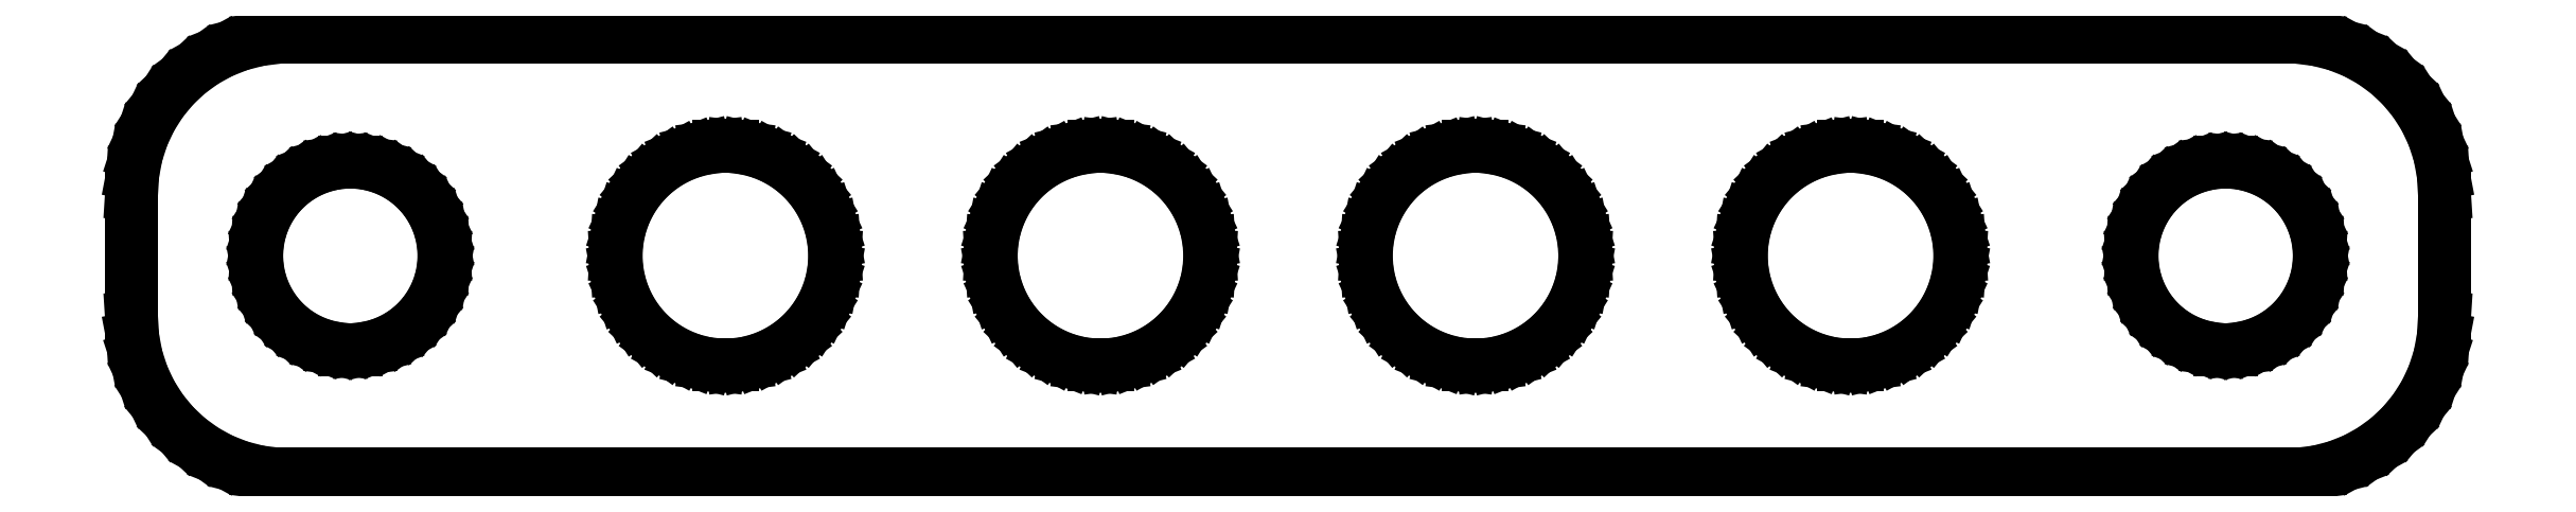
<metadata>
{"format":"dxf","ext":"dxf","renderer":"ezdxf+matplotlib","layout":"modelspace","background":"white","min_lineweight":24,"dpi":150}
</metadata>
<code>
0
SECTION
2
ENTITIES
0
LINE
8
0
10
32.94
20
17.09
11
33.55
21
17.24
0
LINE
8
0
10
33.55
20
17.24
11
34.13
21
17.48
0
LINE
8
0
10
34.13
20
17.48
11
34.68
21
17.78
0
LINE
8
0
10
34.68
20
17.78
11
35.19
21
18.15
0
LINE
8
0
10
35.19
20
18.15
11
35.64
21
18.58
0
LINE
8
0
10
35.64
20
18.58
11
36.05
21
19.06
0
LINE
8
0
10
36.05
20
19.06
11
36.38
21
19.59
0
LINE
8
0
10
36.38
20
19.59
11
36.65
21
20.16
0
LINE
8
0
10
36.65
20
20.16
11
36.84
21
20.76
0
LINE
8
0
10
36.84
20
20.76
11
36.96
21
21.37
0
LINE
8
0
10
36.96
20
21.37
11
37
21
22
0
LINE
8
0
10
37
20
22
11
37
21
26
0
LINE
8
0
10
37
20
26
11
36.96
21
26.63
0
LINE
8
0
10
36.96
20
26.63
11
36.84
21
27.24
0
LINE
8
0
10
36.84
20
27.24
11
36.65
21
27.84
0
LINE
8
0
10
36.65
20
27.84
11
36.38
21
28.41
0
LINE
8
0
10
36.38
20
28.41
11
36.05
21
28.94
0
LINE
8
0
10
36.05
20
28.94
11
35.64
21
29.42
0
LINE
8
0
10
35.64
20
29.42
11
35.19
21
29.85
0
LINE
8
0
10
35.19
20
29.85
11
34.68
21
30.22
0
LINE
8
0
10
34.68
20
30.22
11
34.13
21
30.52
0
LINE
8
0
10
34.13
20
30.52
11
33.55
21
30.76
0
LINE
8
0
10
33.55
20
30.76
11
32.94
21
30.91
0
LINE
8
0
10
32.94
20
30.91
11
32.31
21
30.99
0
LINE
8
0
10
32.31
20
30.99
11
-32.31
21
30.99
0
LINE
8
0
10
-32.31
20
30.99
11
-32.94
21
30.91
0
LINE
8
0
10
-32.94
20
30.91
11
-33.55
21
30.76
0
LINE
8
0
10
-33.55
20
30.76
11
-34.13
21
30.52
0
LINE
8
0
10
-34.13
20
30.52
11
-34.68
21
30.22
0
LINE
8
0
10
-34.68
20
30.22
11
-35.19
21
29.85
0
LINE
8
0
10
-35.19
20
29.85
11
-35.64
21
29.42
0
LINE
8
0
10
-35.64
20
29.42
11
-36.05
21
28.94
0
LINE
8
0
10
-36.05
20
28.94
11
-36.38
21
28.41
0
LINE
8
0
10
-36.38
20
28.41
11
-36.65
21
27.84
0
LINE
8
0
10
-36.65
20
27.84
11
-36.84
21
27.24
0
LINE
8
0
10
-36.84
20
27.24
11
-36.96
21
26.63
0
LINE
8
0
10
-36.96
20
26.63
11
-37
21
26
0
LINE
8
0
10
-37
20
26
11
-37
21
22
0
LINE
8
0
10
-37
20
22
11
-36.96
21
21.37
0
LINE
8
0
10
-36.96
20
21.37
11
-36.84
21
20.76
0
LINE
8
0
10
-36.84
20
20.76
11
-36.65
21
20.16
0
LINE
8
0
10
-36.65
20
20.16
11
-36.38
21
19.59
0
LINE
8
0
10
-36.38
20
19.59
11
-36.05
21
19.06
0
LINE
8
0
10
-36.05
20
19.06
11
-35.64
21
18.58
0
LINE
8
0
10
-35.64
20
18.58
11
-35.19
21
18.15
0
LINE
8
0
10
-35.19
20
18.15
11
-34.68
21
17.78
0
LINE
8
0
10
-34.68
20
17.78
11
-34.13
21
17.48
0
LINE
8
0
10
-34.13
20
17.48
11
-33.55
21
17.24
0
LINE
8
0
10
-33.55
20
17.24
11
-32.94
21
17.09
0
LINE
8
0
10
-32.94
20
17.09
11
-32.31
21
17.01
0
LINE
8
0
10
-32.31
20
17.01
11
32.31
21
17.01
0
LINE
8
0
10
32.31
20
17.01
11
32.94
21
17.09
0
LINE
8
0
10
17.78
20
20.51
11
17.34
21
20.56
0
LINE
8
0
10
17.34
20
20.56
11
16.92
21
20.67
0
LINE
8
0
10
16.92
20
20.67
11
16.51
21
20.83
0
LINE
8
0
10
16.51
20
20.83
11
16.12
21
21.04
0
LINE
8
0
10
16.12
20
21.04
11
15.77
21
21.3
0
LINE
8
0
10
15.77
20
21.3
11
15.45
21
21.6
0
LINE
8
0
10
15.45
20
21.6
11
15.17
21
21.94
0
LINE
8
0
10
15.17
20
21.94
11
14.93
21
22.31
0
LINE
8
0
10
14.93
20
22.31
11
14.75
21
22.71
0
LINE
8
0
10
14.75
20
22.71
11
14.61
21
23.13
0
LINE
8
0
10
14.61
20
23.13
11
14.53
21
23.56
0
LINE
8
0
10
14.53
20
23.56
11
14.5
21
24
0
LINE
8
0
10
14.5
20
24
11
14.53
21
24.44
0
LINE
8
0
10
14.53
20
24.44
11
14.61
21
24.87
0
LINE
8
0
10
14.61
20
24.87
11
14.75
21
25.29
0
LINE
8
0
10
14.75
20
25.29
11
14.93
21
25.69
0
LINE
8
0
10
14.93
20
25.69
11
15.17
21
26.06
0
LINE
8
0
10
15.17
20
26.06
11
15.45
21
26.4
0
LINE
8
0
10
15.45
20
26.4
11
15.77
21
26.7
0
LINE
8
0
10
15.77
20
26.7
11
16.12
21
26.96
0
LINE
8
0
10
16.12
20
26.96
11
16.51
21
27.17
0
LINE
8
0
10
16.51
20
27.17
11
16.92
21
27.33
0
LINE
8
0
10
16.92
20
27.33
11
17.34
21
27.44
0
LINE
8
0
10
17.34
20
27.44
11
17.78
21
27.49
0
LINE
8
0
10
17.78
20
27.49
11
18.22
21
27.49
0
LINE
8
0
10
18.22
20
27.49
11
18.66
21
27.44
0
LINE
8
0
10
18.66
20
27.44
11
19.08
21
27.33
0
LINE
8
0
10
19.08
20
27.33
11
19.49
21
27.17
0
LINE
8
0
10
19.49
20
27.17
11
19.88
21
26.96
0
LINE
8
0
10
19.88
20
26.96
11
20.23
21
26.7
0
LINE
8
0
10
20.23
20
26.7
11
20.55
21
26.4
0
LINE
8
0
10
20.55
20
26.4
11
20.83
21
26.06
0
LINE
8
0
10
20.83
20
26.06
11
21.07
21
25.69
0
LINE
8
0
10
21.07
20
25.69
11
21.25
21
25.29
0
LINE
8
0
10
21.25
20
25.29
11
21.39
21
24.87
0
LINE
8
0
10
21.39
20
24.87
11
21.47
21
24.44
0
LINE
8
0
10
21.47
20
24.44
11
21.5
21
24
0
LINE
8
0
10
21.5
20
24
11
21.47
21
23.56
0
LINE
8
0
10
21.47
20
23.56
11
21.39
21
23.13
0
LINE
8
0
10
21.39
20
23.13
11
21.25
21
22.71
0
LINE
8
0
10
21.25
20
22.71
11
21.07
21
22.31
0
LINE
8
0
10
21.07
20
22.31
11
20.83
21
21.94
0
LINE
8
0
10
20.83
20
21.94
11
20.55
21
21.6
0
LINE
8
0
10
20.55
20
21.6
11
20.23
21
21.3
0
LINE
8
0
10
20.23
20
21.3
11
19.88
21
21.04
0
LINE
8
0
10
19.88
20
21.04
11
19.49
21
20.83
0
LINE
8
0
10
19.49
20
20.83
11
19.08
21
20.67
0
LINE
8
0
10
19.08
20
20.67
11
18.66
21
20.56
0
LINE
8
0
10
18.66
20
20.56
11
18.22
21
20.51
0
LINE
8
0
10
18.22
20
20.51
11
17.78
21
20.51
0
LINE
8
0
10
-6.22
20
20.51
11
-6.656
21
20.56
0
LINE
8
0
10
-6.656
20
20.56
11
-7.082
21
20.67
0
LINE
8
0
10
-7.082
20
20.67
11
-7.49
21
20.83
0
LINE
8
0
10
-7.49
20
20.83
11
-7.875
21
21.04
0
LINE
8
0
10
-7.875
20
21.04
11
-8.231
21
21.3
0
LINE
8
0
10
-8.231
20
21.3
11
-8.551
21
21.6
0
LINE
8
0
10
-8.551
20
21.6
11
-8.832
21
21.94
0
LINE
8
0
10
-8.832
20
21.94
11
-9.067
21
22.31
0
LINE
8
0
10
-9.067
20
22.31
11
-9.254
21
22.71
0
LINE
8
0
10
-9.254
20
22.71
11
-9.39
21
23.13
0
LINE
8
0
10
-9.39
20
23.13
11
-9.472
21
23.56
0
LINE
8
0
10
-9.472
20
23.56
11
-9.5
21
24
0
LINE
8
0
10
-9.5
20
24
11
-9.472
21
24.44
0
LINE
8
0
10
-9.472
20
24.44
11
-9.39
21
24.87
0
LINE
8
0
10
-9.39
20
24.87
11
-9.254
21
25.29
0
LINE
8
0
10
-9.254
20
25.29
11
-9.067
21
25.69
0
LINE
8
0
10
-9.067
20
25.69
11
-8.832
21
26.06
0
LINE
8
0
10
-8.832
20
26.06
11
-8.551
21
26.4
0
LINE
8
0
10
-8.551
20
26.4
11
-8.231
21
26.7
0
LINE
8
0
10
-8.231
20
26.7
11
-7.875
21
26.96
0
LINE
8
0
10
-7.875
20
26.96
11
-7.49
21
27.17
0
LINE
8
0
10
-7.49
20
27.17
11
-7.082
21
27.33
0
LINE
8
0
10
-7.082
20
27.33
11
-6.656
21
27.44
0
LINE
8
0
10
-6.656
20
27.44
11
-6.22
21
27.49
0
LINE
8
0
10
-6.22
20
27.49
11
-5.78
21
27.49
0
LINE
8
0
10
-5.78
20
27.49
11
-5.344
21
27.44
0
LINE
8
0
10
-5.344
20
27.44
11
-4.918
21
27.33
0
LINE
8
0
10
-4.918
20
27.33
11
-4.51
21
27.17
0
LINE
8
0
10
-4.51
20
27.17
11
-4.125
21
26.96
0
LINE
8
0
10
-4.125
20
26.96
11
-3.769
21
26.7
0
LINE
8
0
10
-3.769
20
26.7
11
-3.449
21
26.4
0
LINE
8
0
10
-3.449
20
26.4
11
-3.168
21
26.06
0
LINE
8
0
10
-3.168
20
26.06
11
-2.933
21
25.69
0
LINE
8
0
10
-2.933
20
25.69
11
-2.746
21
25.29
0
LINE
8
0
10
-2.746
20
25.29
11
-2.61
21
24.87
0
LINE
8
0
10
-2.61
20
24.87
11
-2.528
21
24.44
0
LINE
8
0
10
-2.528
20
24.44
11
-2.5
21
24
0
LINE
8
0
10
-2.5
20
24
11
-2.528
21
23.56
0
LINE
8
0
10
-2.528
20
23.56
11
-2.61
21
23.13
0
LINE
8
0
10
-2.61
20
23.13
11
-2.746
21
22.71
0
LINE
8
0
10
-2.746
20
22.71
11
-2.933
21
22.31
0
LINE
8
0
10
-2.933
20
22.31
11
-3.168
21
21.94
0
LINE
8
0
10
-3.168
20
21.94
11
-3.449
21
21.6
0
LINE
8
0
10
-3.449
20
21.6
11
-3.769
21
21.3
0
LINE
8
0
10
-3.769
20
21.3
11
-4.125
21
21.04
0
LINE
8
0
10
-4.125
20
21.04
11
-4.51
21
20.83
0
LINE
8
0
10
-4.51
20
20.83
11
-4.918
21
20.67
0
LINE
8
0
10
-4.918
20
20.67
11
-5.344
21
20.56
0
LINE
8
0
10
-5.344
20
20.56
11
-5.78
21
20.51
0
LINE
8
0
10
-5.78
20
20.51
11
-6.22
21
20.51
0
LINE
8
0
10
5.78
20
20.51
11
5.344
21
20.56
0
LINE
8
0
10
5.344
20
20.56
11
4.918
21
20.67
0
LINE
8
0
10
4.918
20
20.67
11
4.51
21
20.83
0
LINE
8
0
10
4.51
20
20.83
11
4.125
21
21.04
0
LINE
8
0
10
4.125
20
21.04
11
3.769
21
21.3
0
LINE
8
0
10
3.769
20
21.3
11
3.449
21
21.6
0
LINE
8
0
10
3.449
20
21.6
11
3.168
21
21.94
0
LINE
8
0
10
3.168
20
21.94
11
2.933
21
22.31
0
LINE
8
0
10
2.933
20
22.31
11
2.746
21
22.71
0
LINE
8
0
10
2.746
20
22.71
11
2.61
21
23.13
0
LINE
8
0
10
2.61
20
23.13
11
2.528
21
23.56
0
LINE
8
0
10
2.528
20
23.56
11
2.5
21
24
0
LINE
8
0
10
2.5
20
24
11
2.528
21
24.44
0
LINE
8
0
10
2.528
20
24.44
11
2.61
21
24.87
0
LINE
8
0
10
2.61
20
24.87
11
2.746
21
25.29
0
LINE
8
0
10
2.746
20
25.29
11
2.933
21
25.69
0
LINE
8
0
10
2.933
20
25.69
11
3.168
21
26.06
0
LINE
8
0
10
3.168
20
26.06
11
3.449
21
26.4
0
LINE
8
0
10
3.449
20
26.4
11
3.769
21
26.7
0
LINE
8
0
10
3.769
20
26.7
11
4.125
21
26.96
0
LINE
8
0
10
4.125
20
26.96
11
4.51
21
27.17
0
LINE
8
0
10
4.51
20
27.17
11
4.918
21
27.33
0
LINE
8
0
10
4.918
20
27.33
11
5.344
21
27.44
0
LINE
8
0
10
5.344
20
27.44
11
5.78
21
27.49
0
LINE
8
0
10
5.78
20
27.49
11
6.22
21
27.49
0
LINE
8
0
10
6.22
20
27.49
11
6.656
21
27.44
0
LINE
8
0
10
6.656
20
27.44
11
7.082
21
27.33
0
LINE
8
0
10
7.082
20
27.33
11
7.49
21
27.17
0
LINE
8
0
10
7.49
20
27.17
11
7.875
21
26.96
0
LINE
8
0
10
7.875
20
26.96
11
8.231
21
26.7
0
LINE
8
0
10
8.231
20
26.7
11
8.551
21
26.4
0
LINE
8
0
10
8.551
20
26.4
11
8.832
21
26.06
0
LINE
8
0
10
8.832
20
26.06
11
9.067
21
25.69
0
LINE
8
0
10
9.067
20
25.69
11
9.254
21
25.29
0
LINE
8
0
10
9.254
20
25.29
11
9.39
21
24.87
0
LINE
8
0
10
9.39
20
24.87
11
9.472
21
24.44
0
LINE
8
0
10
9.472
20
24.44
11
9.5
21
24
0
LINE
8
0
10
9.5
20
24
11
9.472
21
23.56
0
LINE
8
0
10
9.472
20
23.56
11
9.39
21
23.13
0
LINE
8
0
10
9.39
20
23.13
11
9.254
21
22.71
0
LINE
8
0
10
9.254
20
22.71
11
9.067
21
22.31
0
LINE
8
0
10
9.067
20
22.31
11
8.832
21
21.94
0
LINE
8
0
10
8.832
20
21.94
11
8.551
21
21.6
0
LINE
8
0
10
8.551
20
21.6
11
8.231
21
21.3
0
LINE
8
0
10
8.231
20
21.3
11
7.875
21
21.04
0
LINE
8
0
10
7.875
20
21.04
11
7.49
21
20.83
0
LINE
8
0
10
7.49
20
20.83
11
7.082
21
20.67
0
LINE
8
0
10
7.082
20
20.67
11
6.656
21
20.56
0
LINE
8
0
10
6.656
20
20.56
11
6.22
21
20.51
0
LINE
8
0
10
6.22
20
20.51
11
5.78
21
20.51
0
LINE
8
0
10
-18.22
20
20.51
11
-18.66
21
20.56
0
LINE
8
0
10
-18.66
20
20.56
11
-19.08
21
20.67
0
LINE
8
0
10
-19.08
20
20.67
11
-19.49
21
20.83
0
LINE
8
0
10
-19.49
20
20.83
11
-19.88
21
21.04
0
LINE
8
0
10
-19.88
20
21.04
11
-20.23
21
21.3
0
LINE
8
0
10
-20.23
20
21.3
11
-20.55
21
21.6
0
LINE
8
0
10
-20.55
20
21.6
11
-20.83
21
21.94
0
LINE
8
0
10
-20.83
20
21.94
11
-21.07
21
22.31
0
LINE
8
0
10
-21.07
20
22.31
11
-21.25
21
22.71
0
LINE
8
0
10
-21.25
20
22.71
11
-21.39
21
23.13
0
LINE
8
0
10
-21.39
20
23.13
11
-21.47
21
23.56
0
LINE
8
0
10
-21.47
20
23.56
11
-21.5
21
24
0
LINE
8
0
10
-21.5
20
24
11
-21.47
21
24.44
0
LINE
8
0
10
-21.47
20
24.44
11
-21.39
21
24.87
0
LINE
8
0
10
-21.39
20
24.87
11
-21.25
21
25.29
0
LINE
8
0
10
-21.25
20
25.29
11
-21.07
21
25.69
0
LINE
8
0
10
-21.07
20
25.69
11
-20.83
21
26.06
0
LINE
8
0
10
-20.83
20
26.06
11
-20.55
21
26.4
0
LINE
8
0
10
-20.55
20
26.4
11
-20.23
21
26.7
0
LINE
8
0
10
-20.23
20
26.7
11
-19.88
21
26.96
0
LINE
8
0
10
-19.88
20
26.96
11
-19.49
21
27.17
0
LINE
8
0
10
-19.49
20
27.17
11
-19.08
21
27.33
0
LINE
8
0
10
-19.08
20
27.33
11
-18.66
21
27.44
0
LINE
8
0
10
-18.66
20
27.44
11
-18.22
21
27.49
0
LINE
8
0
10
-18.22
20
27.49
11
-17.78
21
27.49
0
LINE
8
0
10
-17.78
20
27.49
11
-17.34
21
27.44
0
LINE
8
0
10
-17.34
20
27.44
11
-16.92
21
27.33
0
LINE
8
0
10
-16.92
20
27.33
11
-16.51
21
27.17
0
LINE
8
0
10
-16.51
20
27.17
11
-16.12
21
26.96
0
LINE
8
0
10
-16.12
20
26.96
11
-15.77
21
26.7
0
LINE
8
0
10
-15.77
20
26.7
11
-15.45
21
26.4
0
LINE
8
0
10
-15.45
20
26.4
11
-15.17
21
26.06
0
LINE
8
0
10
-15.17
20
26.06
11
-14.93
21
25.69
0
LINE
8
0
10
-14.93
20
25.69
11
-14.75
21
25.29
0
LINE
8
0
10
-14.75
20
25.29
11
-14.61
21
24.87
0
LINE
8
0
10
-14.61
20
24.87
11
-14.53
21
24.44
0
LINE
8
0
10
-14.53
20
24.44
11
-14.5
21
24
0
LINE
8
0
10
-14.5
20
24
11
-14.53
21
23.56
0
LINE
8
0
10
-14.53
20
23.56
11
-14.61
21
23.13
0
LINE
8
0
10
-14.61
20
23.13
11
-14.75
21
22.71
0
LINE
8
0
10
-14.75
20
22.71
11
-14.93
21
22.31
0
LINE
8
0
10
-14.93
20
22.31
11
-15.17
21
21.94
0
LINE
8
0
10
-15.17
20
21.94
11
-15.45
21
21.6
0
LINE
8
0
10
-15.45
20
21.6
11
-15.77
21
21.3
0
LINE
8
0
10
-15.77
20
21.3
11
-16.12
21
21.04
0
LINE
8
0
10
-16.12
20
21.04
11
-16.51
21
20.83
0
LINE
8
0
10
-16.51
20
20.83
11
-16.92
21
20.67
0
LINE
8
0
10
-16.92
20
20.67
11
-17.34
21
20.56
0
LINE
8
0
10
-17.34
20
20.56
11
-17.78
21
20.51
0
LINE
8
0
10
-17.78
20
20.51
11
-18.22
21
20.51
0
LINE
8
0
10
-30.19
20
21.01
11
-30.56
21
21.05
0
LINE
8
0
10
-30.56
20
21.05
11
-30.93
21
21.15
0
LINE
8
0
10
-30.93
20
21.15
11
-31.28
21
21.29
0
LINE
8
0
10
-31.28
20
21.29
11
-31.61
21
21.47
0
LINE
8
0
10
-31.61
20
21.47
11
-31.91
21
21.69
0
LINE
8
0
10
-31.91
20
21.69
11
-32.19
21
21.95
0
LINE
8
0
10
-32.19
20
21.95
11
-32.43
21
22.24
0
LINE
8
0
10
-32.43
20
22.24
11
-32.63
21
22.55
0
LINE
8
0
10
-32.63
20
22.55
11
-32.79
21
22.9
0
LINE
8
0
10
-32.79
20
22.9
11
-32.91
21
23.25
0
LINE
8
0
10
-32.91
20
23.25
11
-32.98
21
23.62
0
LINE
8
0
10
-32.98
20
23.62
11
-33
21
24
0
LINE
8
0
10
-33
20
24
11
-32.98
21
24.38
0
LINE
8
0
10
-32.98
20
24.38
11
-32.91
21
24.75
0
LINE
8
0
10
-32.91
20
24.75
11
-32.79
21
25.1
0
LINE
8
0
10
-32.79
20
25.1
11
-32.63
21
25.45
0
LINE
8
0
10
-32.63
20
25.45
11
-32.43
21
25.76
0
LINE
8
0
10
-32.43
20
25.76
11
-32.19
21
26.05
0
LINE
8
0
10
-32.19
20
26.05
11
-31.91
21
26.31
0
LINE
8
0
10
-31.91
20
26.31
11
-31.61
21
26.53
0
LINE
8
0
10
-31.61
20
26.53
11
-31.28
21
26.71
0
LINE
8
0
10
-31.28
20
26.71
11
-30.93
21
26.85
0
LINE
8
0
10
-30.93
20
26.85
11
-30.56
21
26.95
0
LINE
8
0
10
-30.56
20
26.95
11
-30.19
21
26.99
0
LINE
8
0
10
-30.19
20
26.99
11
-29.81
21
26.99
0
LINE
8
0
10
-29.81
20
26.99
11
-29.44
21
26.95
0
LINE
8
0
10
-29.44
20
26.95
11
-29.07
21
26.85
0
LINE
8
0
10
-29.07
20
26.85
11
-28.72
21
26.71
0
LINE
8
0
10
-28.72
20
26.71
11
-28.39
21
26.53
0
LINE
8
0
10
-28.39
20
26.53
11
-28.09
21
26.31
0
LINE
8
0
10
-28.09
20
26.31
11
-27.81
21
26.05
0
LINE
8
0
10
-27.81
20
26.05
11
-27.57
21
25.76
0
LINE
8
0
10
-27.57
20
25.76
11
-27.37
21
25.45
0
LINE
8
0
10
-27.37
20
25.45
11
-27.21
21
25.1
0
LINE
8
0
10
-27.21
20
25.1
11
-27.09
21
24.75
0
LINE
8
0
10
-27.09
20
24.75
11
-27.02
21
24.38
0
LINE
8
0
10
-27.02
20
24.38
11
-27
21
24
0
LINE
8
0
10
-27
20
24
11
-27.02
21
23.62
0
LINE
8
0
10
-27.02
20
23.62
11
-27.09
21
23.25
0
LINE
8
0
10
-27.09
20
23.25
11
-27.21
21
22.9
0
LINE
8
0
10
-27.21
20
22.9
11
-27.37
21
22.55
0
LINE
8
0
10
-27.37
20
22.55
11
-27.57
21
22.24
0
LINE
8
0
10
-27.57
20
22.24
11
-27.81
21
21.95
0
LINE
8
0
10
-27.81
20
21.95
11
-28.09
21
21.69
0
LINE
8
0
10
-28.09
20
21.69
11
-28.39
21
21.47
0
LINE
8
0
10
-28.39
20
21.47
11
-28.72
21
21.29
0
LINE
8
0
10
-28.72
20
21.29
11
-29.07
21
21.15
0
LINE
8
0
10
-29.07
20
21.15
11
-29.44
21
21.05
0
LINE
8
0
10
-29.44
20
21.05
11
-29.81
21
21.01
0
LINE
8
0
10
-29.81
20
21.01
11
-30.19
21
21.01
0
LINE
8
0
10
29.81
20
21.01
11
29.44
21
21.05
0
LINE
8
0
10
29.44
20
21.05
11
29.07
21
21.15
0
LINE
8
0
10
29.07
20
21.15
11
28.72
21
21.29
0
LINE
8
0
10
28.72
20
21.29
11
28.39
21
21.47
0
LINE
8
0
10
28.39
20
21.47
11
28.09
21
21.69
0
LINE
8
0
10
28.09
20
21.69
11
27.81
21
21.95
0
LINE
8
0
10
27.81
20
21.95
11
27.57
21
22.24
0
LINE
8
0
10
27.57
20
22.24
11
27.37
21
22.55
0
LINE
8
0
10
27.37
20
22.55
11
27.21
21
22.9
0
LINE
8
0
10
27.21
20
22.9
11
27.09
21
23.25
0
LINE
8
0
10
27.09
20
23.25
11
27.02
21
23.62
0
LINE
8
0
10
27.02
20
23.62
11
27
21
24
0
LINE
8
0
10
27
20
24
11
27.02
21
24.38
0
LINE
8
0
10
27.02
20
24.38
11
27.09
21
24.75
0
LINE
8
0
10
27.09
20
24.75
11
27.21
21
25.1
0
LINE
8
0
10
27.21
20
25.1
11
27.37
21
25.45
0
LINE
8
0
10
27.37
20
25.45
11
27.57
21
25.76
0
LINE
8
0
10
27.57
20
25.76
11
27.81
21
26.05
0
LINE
8
0
10
27.81
20
26.05
11
28.09
21
26.31
0
LINE
8
0
10
28.09
20
26.31
11
28.39
21
26.53
0
LINE
8
0
10
28.39
20
26.53
11
28.72
21
26.71
0
LINE
8
0
10
28.72
20
26.71
11
29.07
21
26.85
0
LINE
8
0
10
29.07
20
26.85
11
29.44
21
26.95
0
LINE
8
0
10
29.44
20
26.95
11
29.81
21
26.99
0
LINE
8
0
10
29.81
20
26.99
11
30.19
21
26.99
0
LINE
8
0
10
30.19
20
26.99
11
30.56
21
26.95
0
LINE
8
0
10
30.56
20
26.95
11
30.93
21
26.85
0
LINE
8
0
10
30.93
20
26.85
11
31.28
21
26.71
0
LINE
8
0
10
31.28
20
26.71
11
31.61
21
26.53
0
LINE
8
0
10
31.61
20
26.53
11
31.91
21
26.31
0
LINE
8
0
10
31.91
20
26.31
11
32.19
21
26.05
0
LINE
8
0
10
32.19
20
26.05
11
32.43
21
25.76
0
LINE
8
0
10
32.43
20
25.76
11
32.63
21
25.45
0
LINE
8
0
10
32.63
20
25.45
11
32.79
21
25.1
0
LINE
8
0
10
32.79
20
25.1
11
32.91
21
24.75
0
LINE
8
0
10
32.91
20
24.75
11
32.98
21
24.38
0
LINE
8
0
10
32.98
20
24.38
11
33
21
24
0
LINE
8
0
10
33
20
24
11
32.98
21
23.62
0
LINE
8
0
10
32.98
20
23.62
11
32.91
21
23.25
0
LINE
8
0
10
32.91
20
23.25
11
32.79
21
22.9
0
LINE
8
0
10
32.79
20
22.9
11
32.63
21
22.55
0
LINE
8
0
10
32.63
20
22.55
11
32.43
21
22.24
0
LINE
8
0
10
32.43
20
22.24
11
32.19
21
21.95
0
LINE
8
0
10
32.19
20
21.95
11
31.91
21
21.69
0
LINE
8
0
10
31.91
20
21.69
11
31.61
21
21.47
0
LINE
8
0
10
31.61
20
21.47
11
31.28
21
21.29
0
LINE
8
0
10
31.28
20
21.29
11
30.93
21
21.15
0
LINE
8
0
10
30.93
20
21.15
11
30.56
21
21.05
0
LINE
8
0
10
30.56
20
21.05
11
30.19
21
21.01
0
LINE
8
0
10
30.19
20
21.01
11
29.81
21
21.01
0
ENDSEC
0
EOF

</code>
